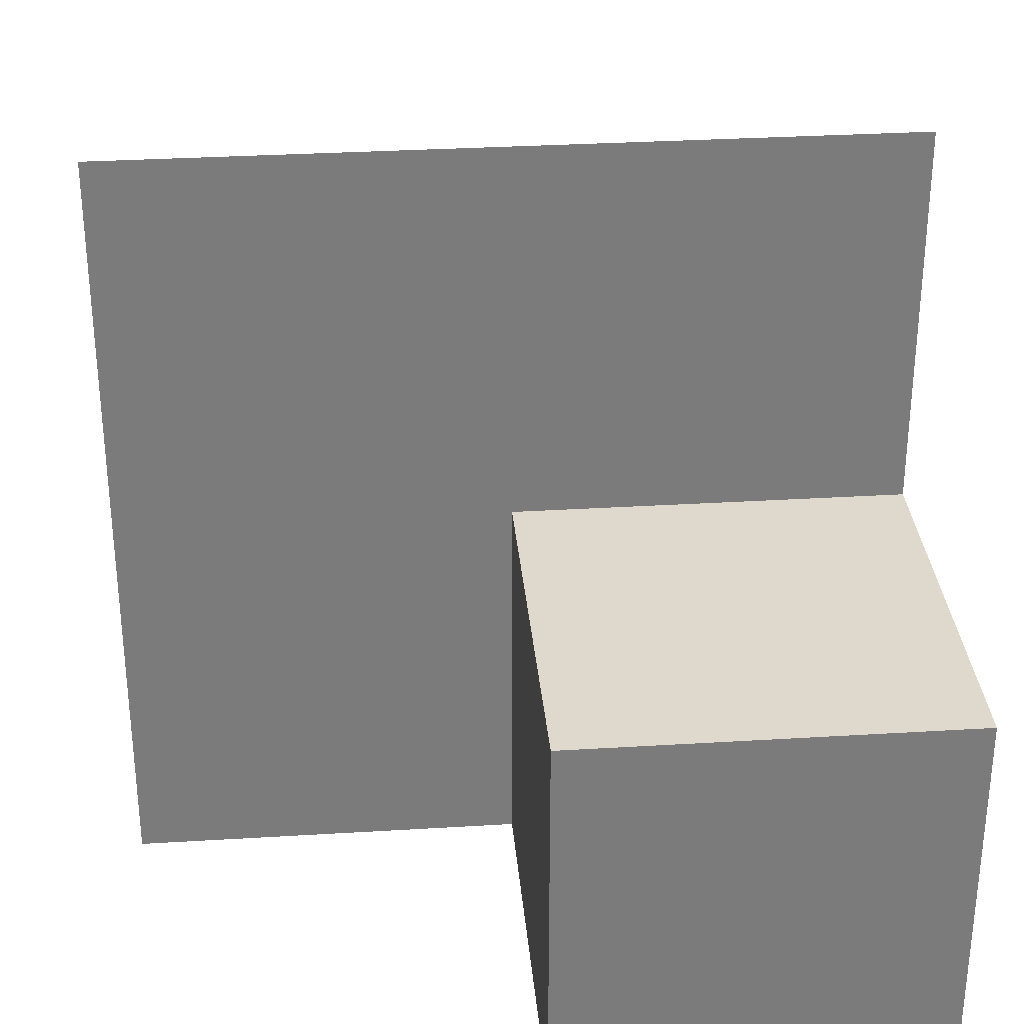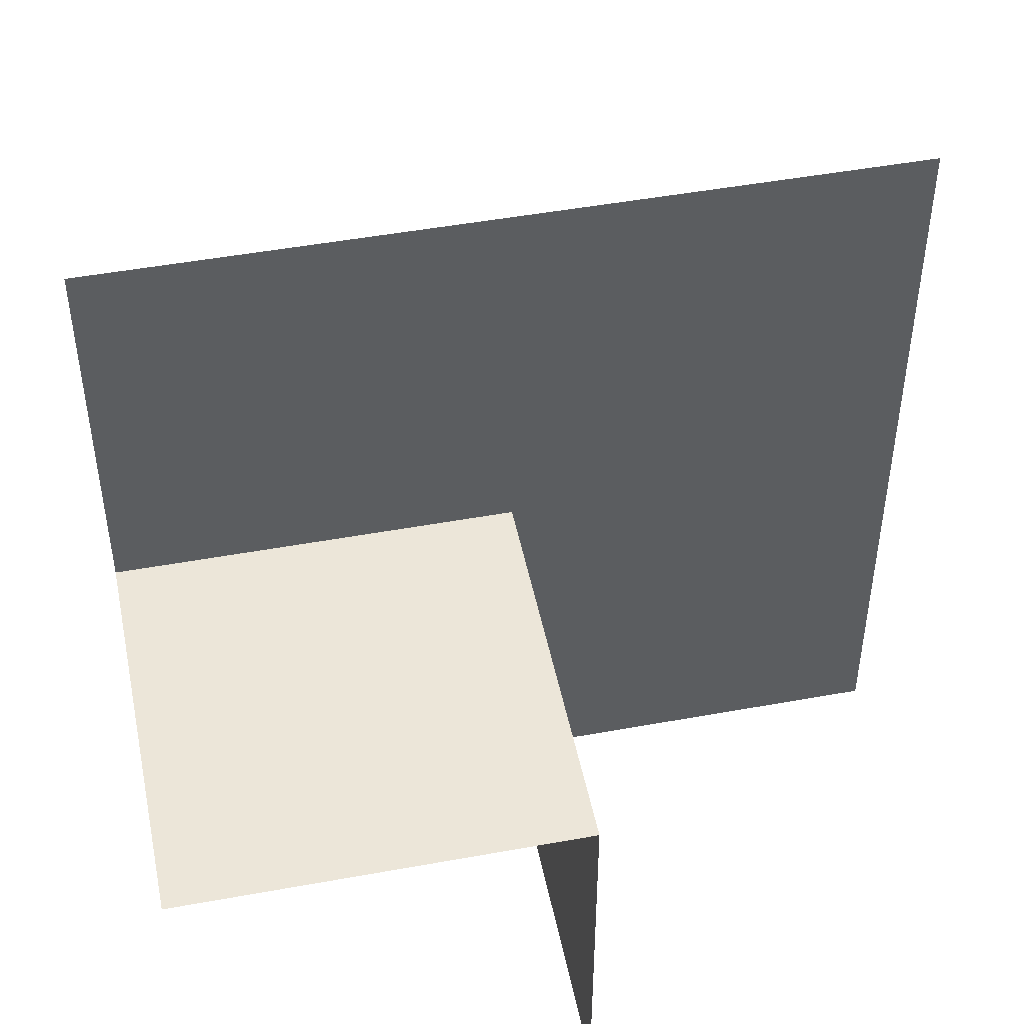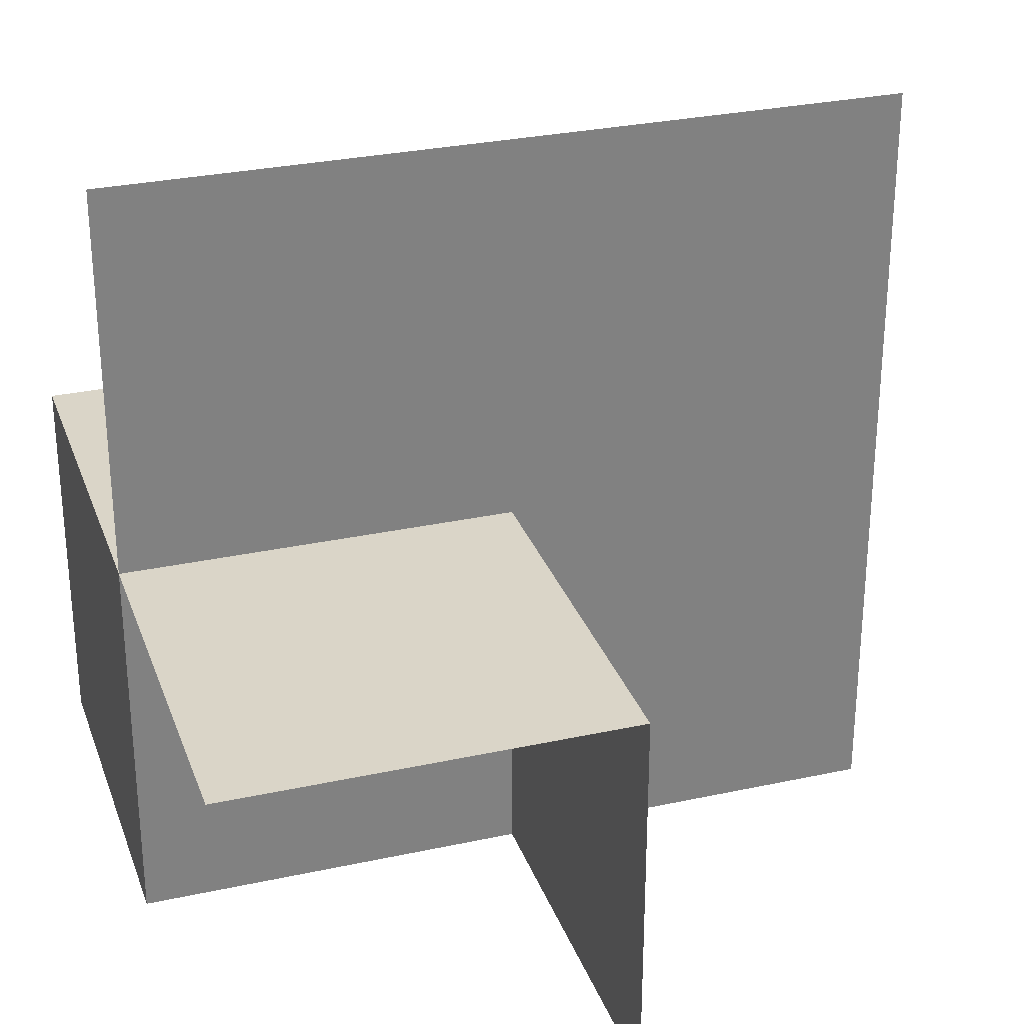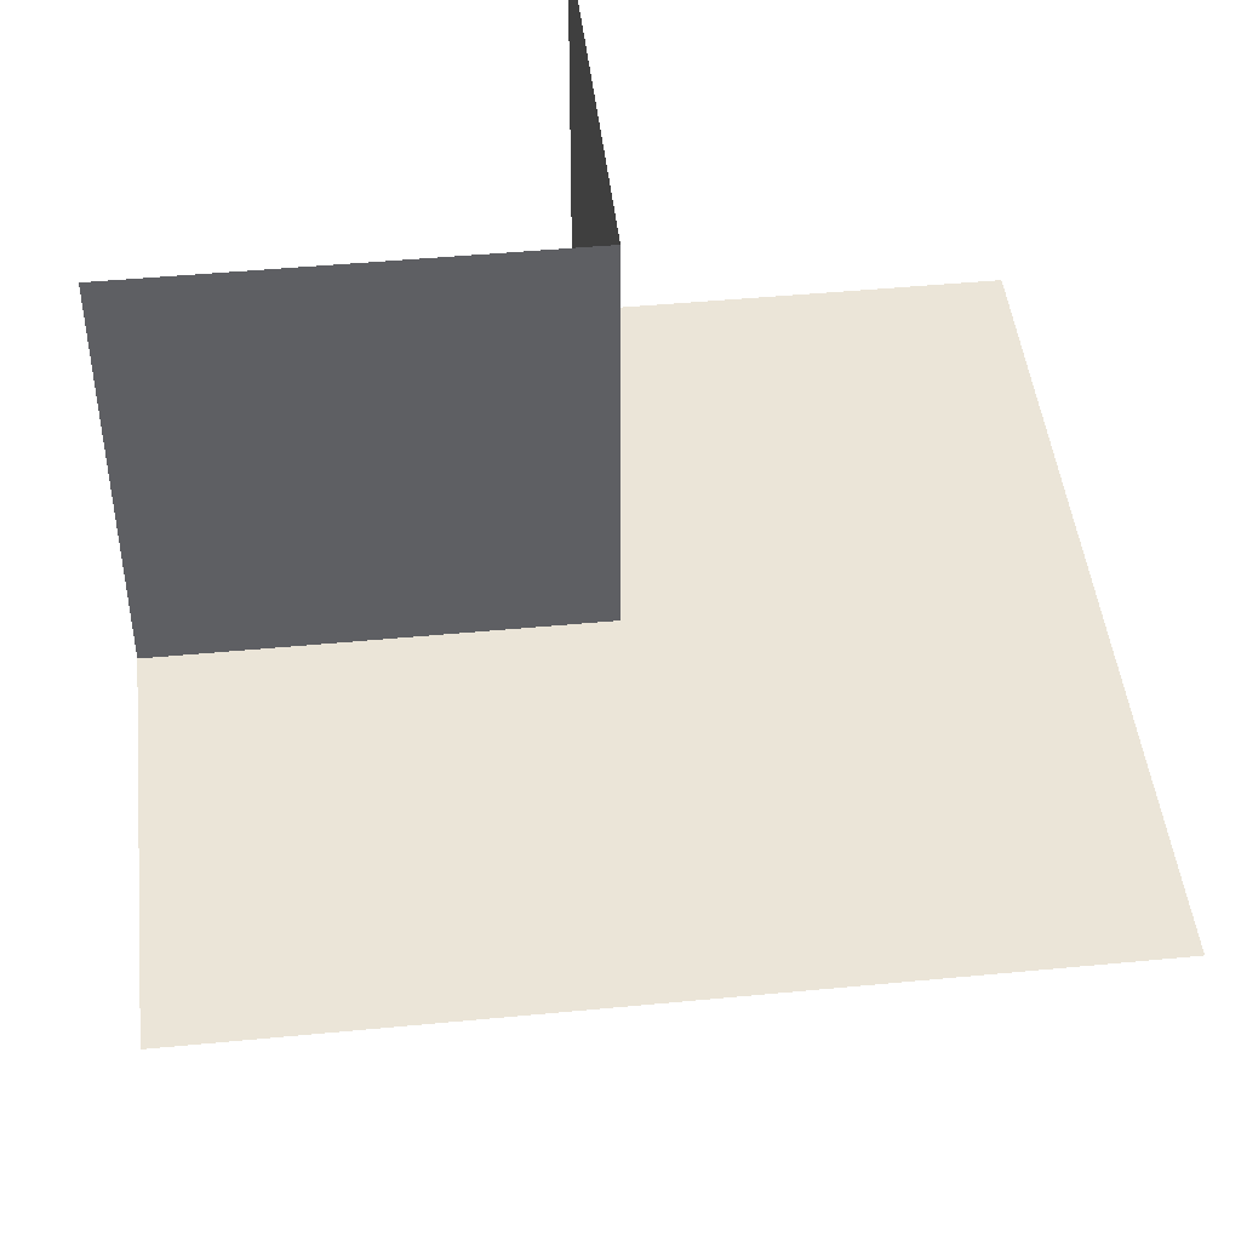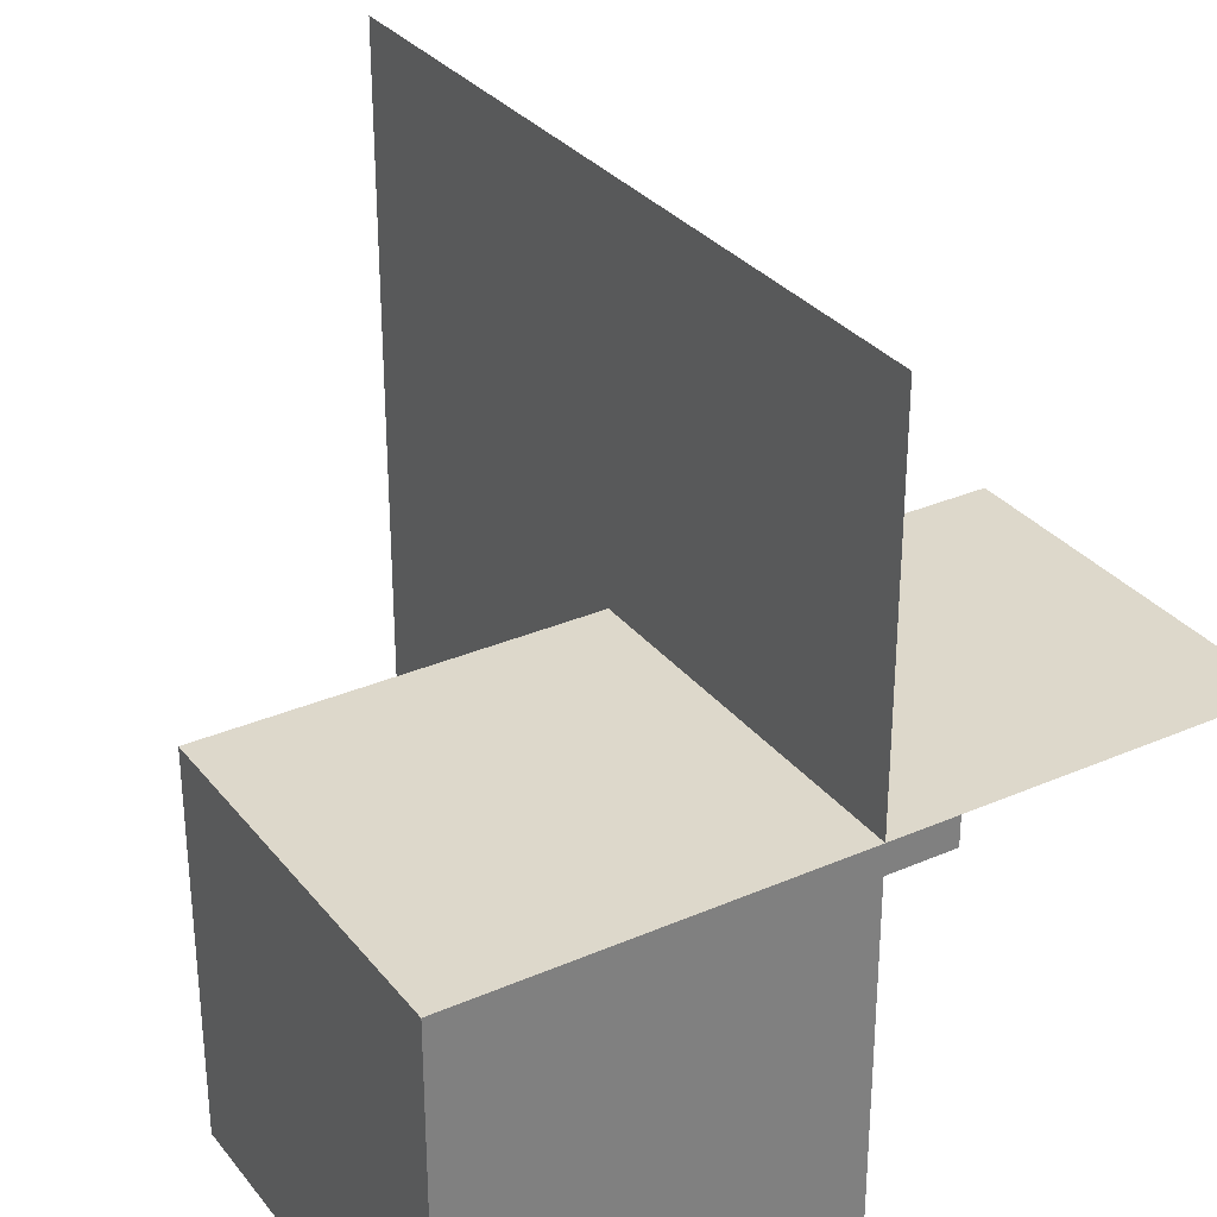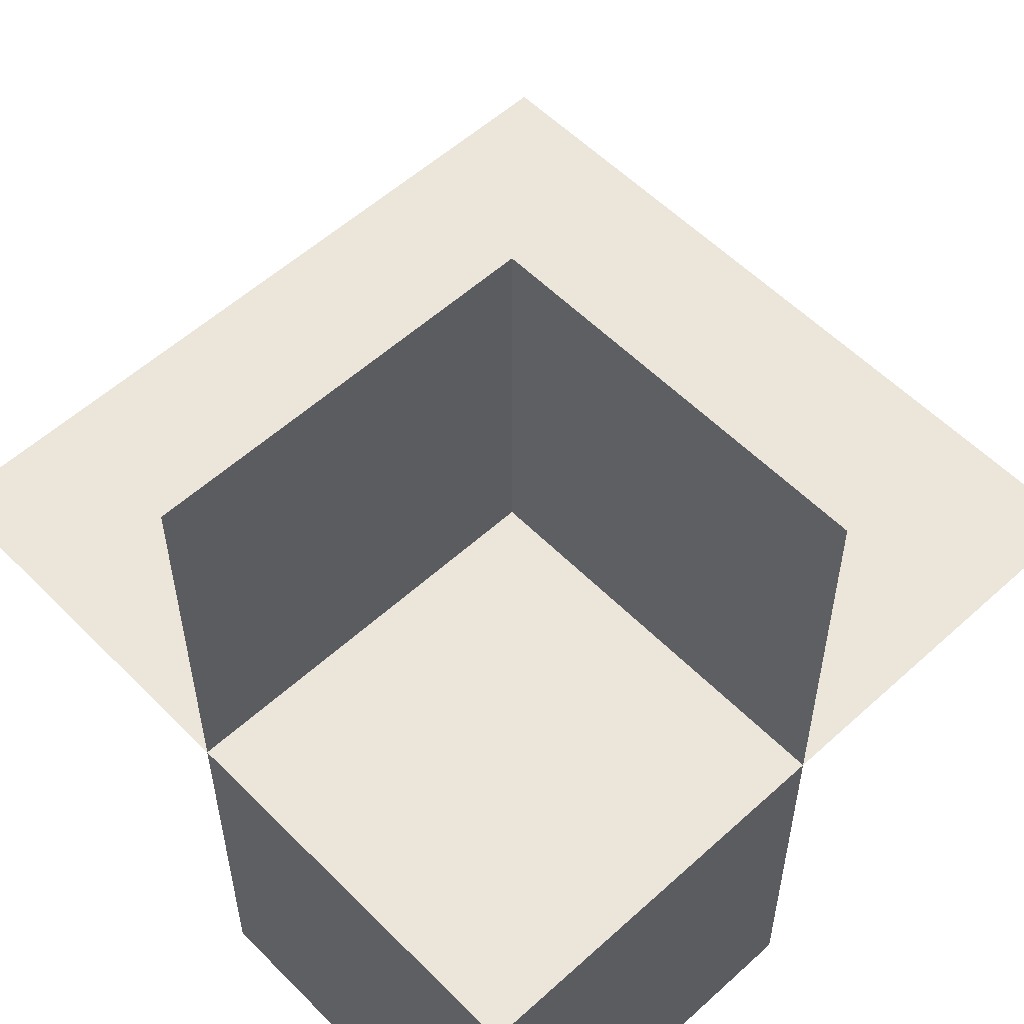
<metadata>
{"format":"obj","ext":"obj","renderer":"f3d","projection":"perspective","resolution":1024,"background":"white","views":[{"elev":31.9,"azim":175.1,"up":"+Y"},{"elev":48.7,"azim":-11.5,"up":"+Y"},{"elev":29.4,"azim":-17.8,"up":"+Y"},{"elev":45.7,"azim":83.7,"up":"+Z"},{"elev":31.4,"azim":-121.6,"up":"+Y"},{"elev":55.9,"azim":-43.6,"up":"+Z"}]}
</metadata>
<code>
v 0 0 0
v 0 0 -0.5
v 0 0 0.5
v 0 -0.5 0
v 0 -0.5 -0.5
v 0 -0.5 0.5
v 0 0.5 0
v -0.5 0 0
v -0.5 0 -0.5
v -0.5 0 0.5
v -0.5 -0.5 0
v -0.5 -0.5 -0.5
v -0.5 0.5 0
v 0.5 0 0
v 0.5 -0.5 0
v 0.5 0.5 0
f 12 5 4
f 4 11 12
f 5 2 1
f 1 4 5
f 2 9 8
f 8 1 2
f 9 12 11
f 11 8 9
f 5 12 9
f 9 2 5
f 4 8 11
f 8 4 1
f 3 1 4
f 10 3 1
f 4 6 3
f 1 8 10
f 13 7 1
f 1 8 13
f 15 4 1
f 1 14 15
f 16 14 1
f 1 7 16

</code>
